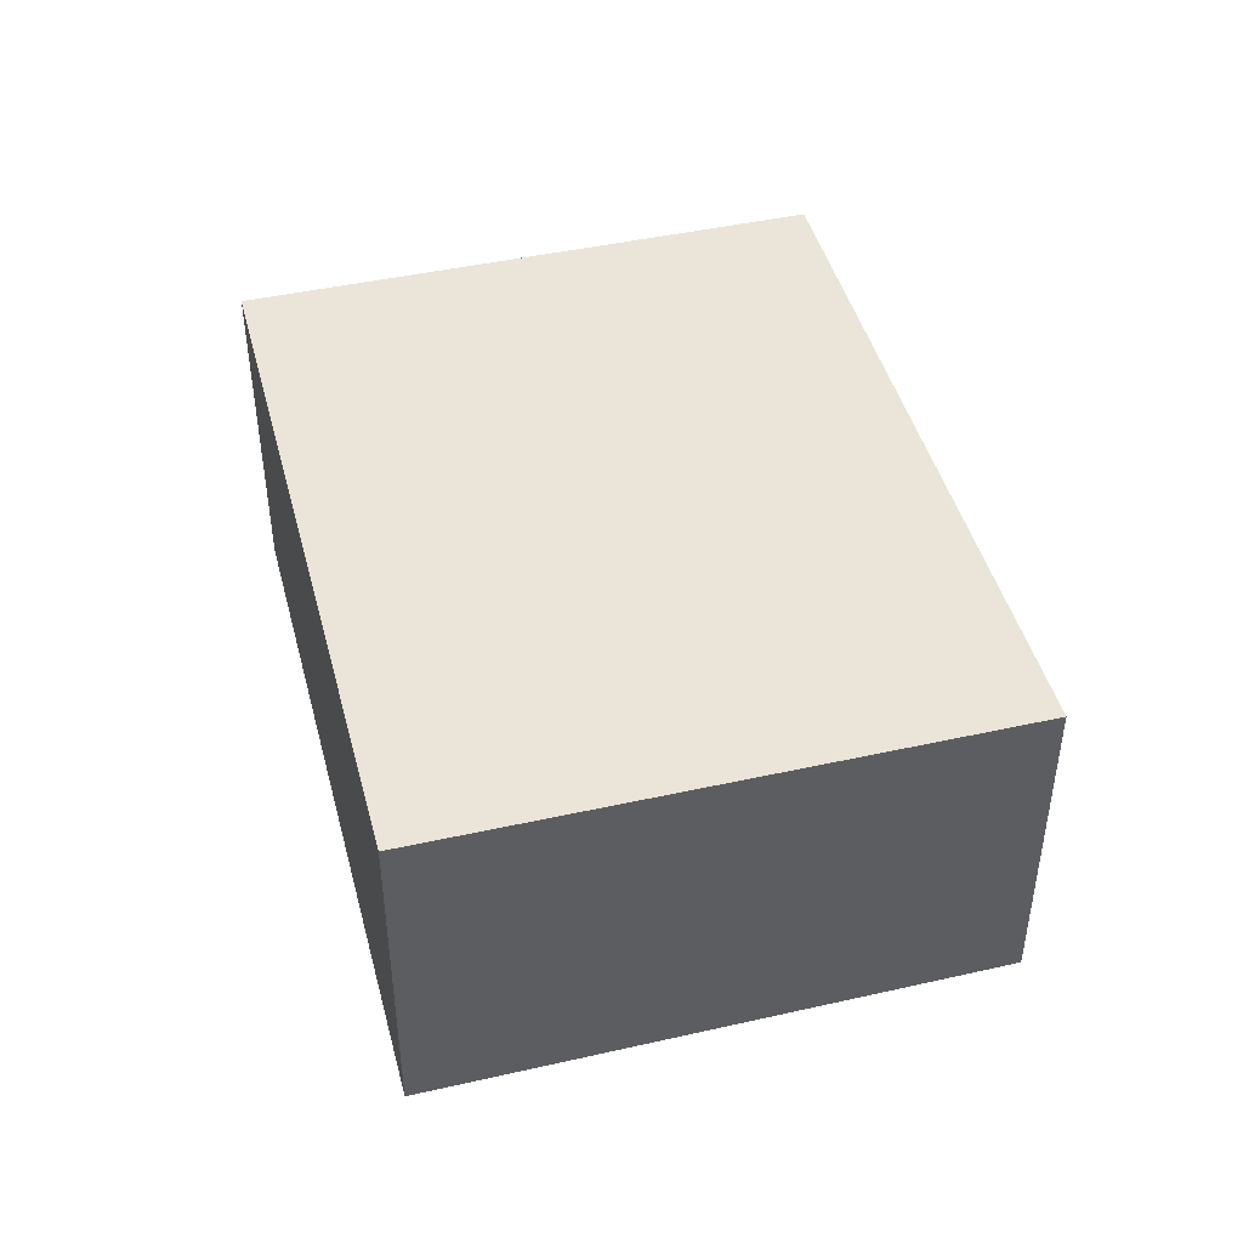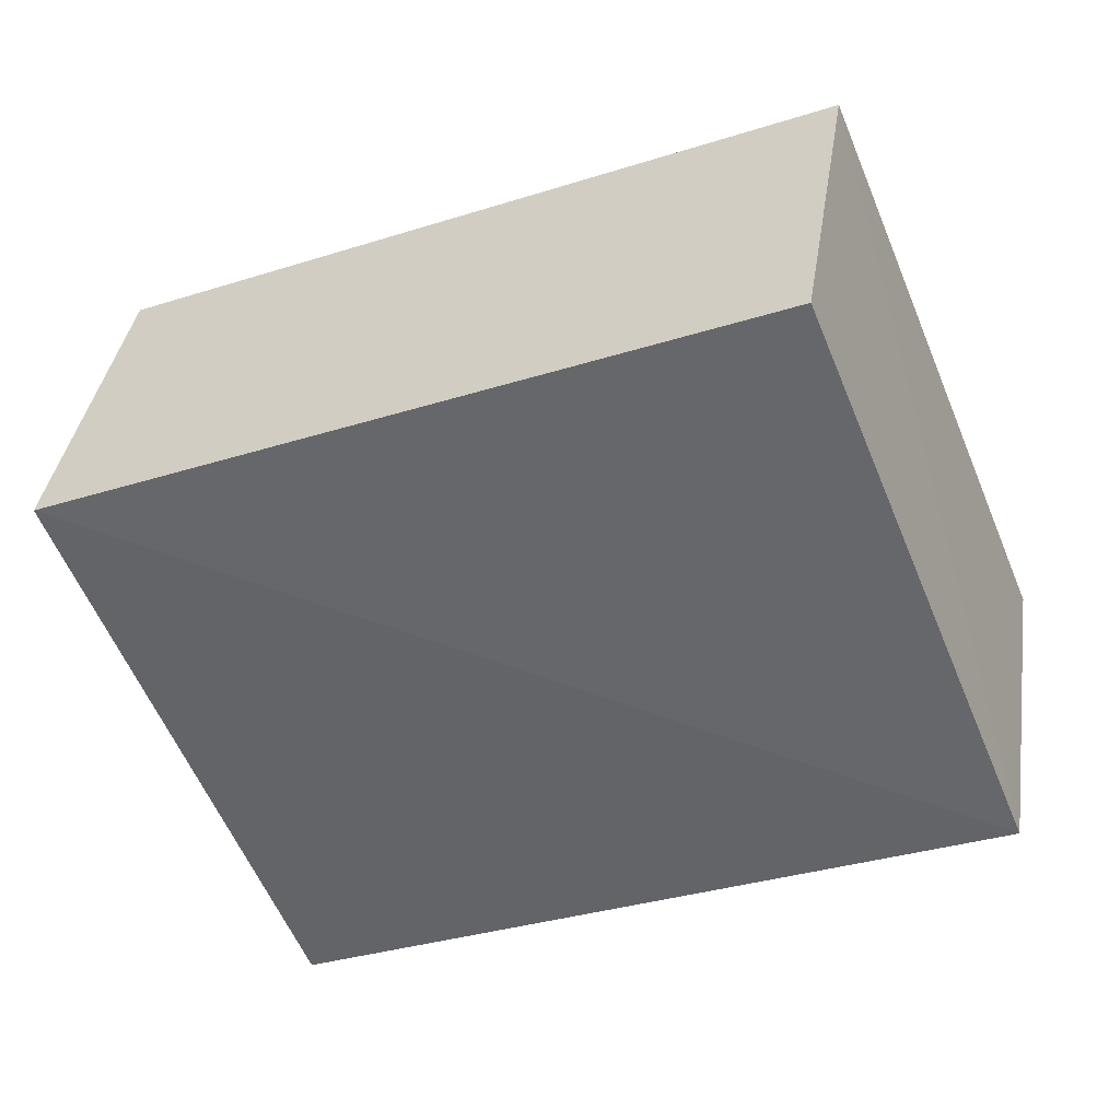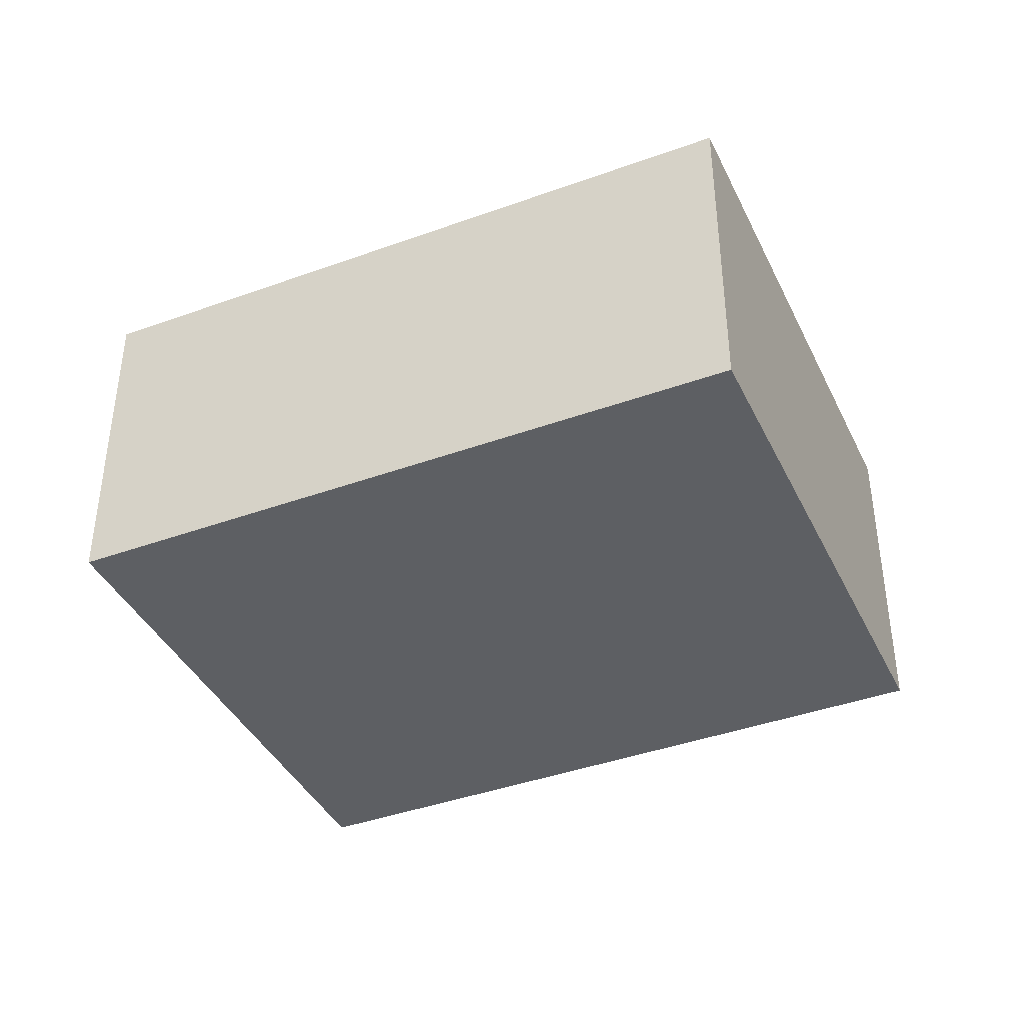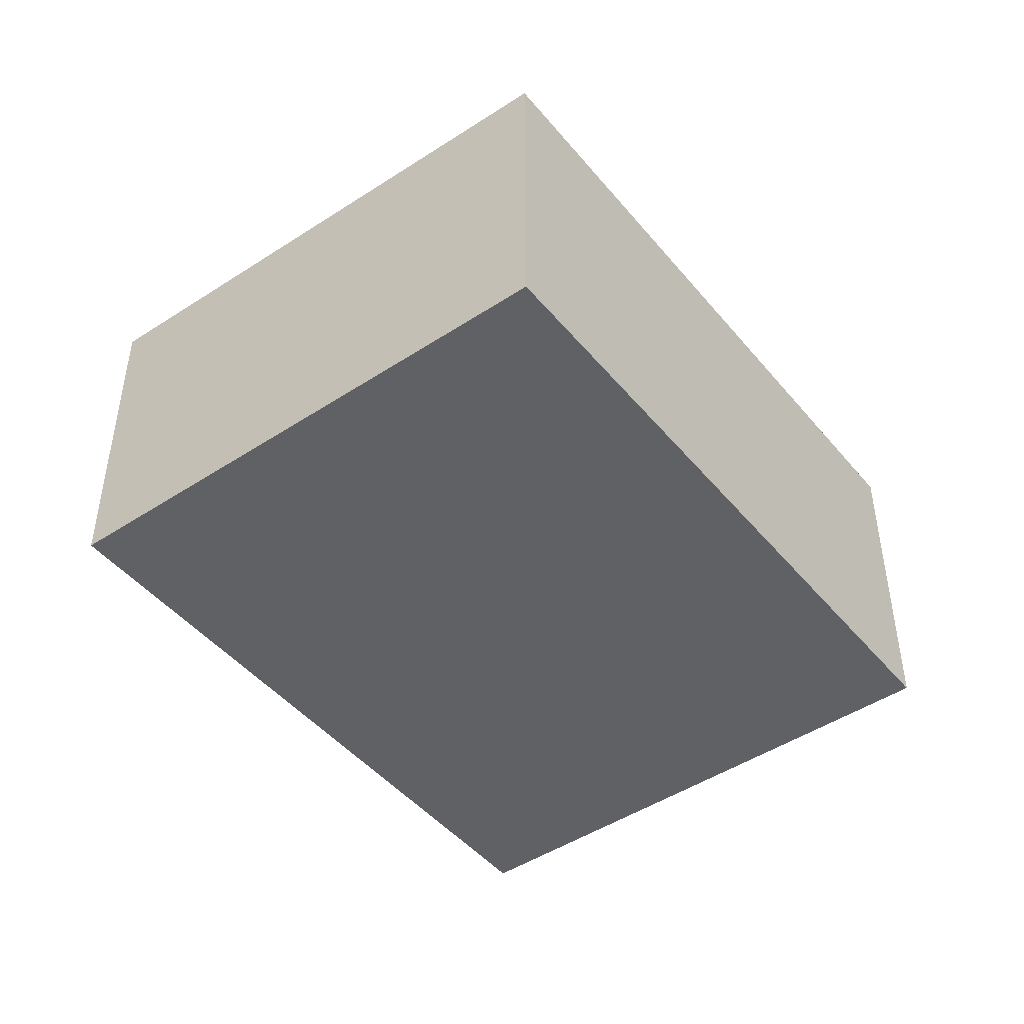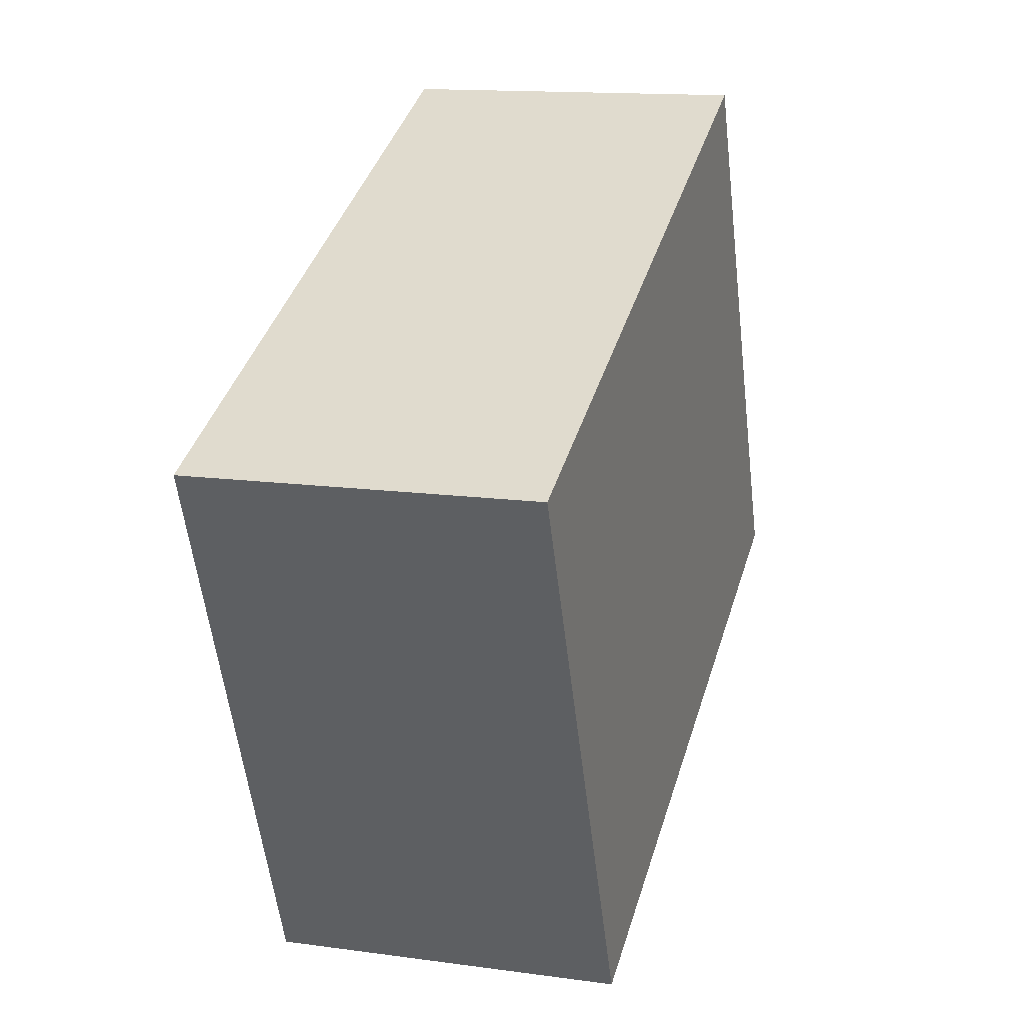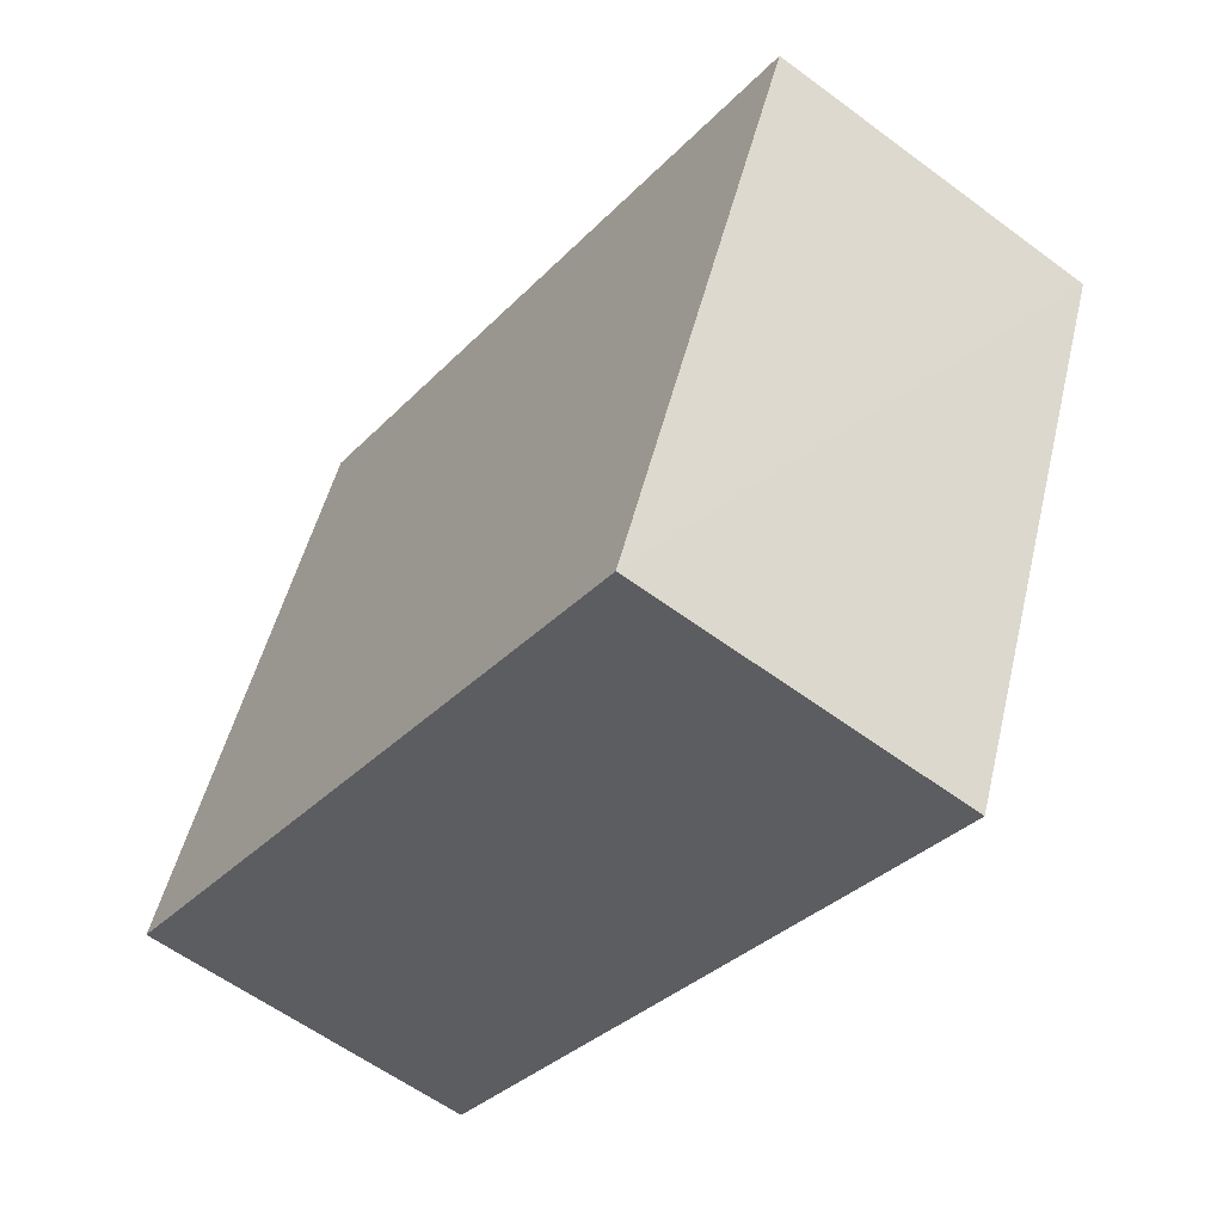
<metadata>
{"format":"obj","ext":"obj","renderer":"f3d","projection":"perspective","resolution":1024,"background":"white","views":[{"elev":45.2,"azim":97.7,"up":"+Z"},{"elev":37.5,"azim":8.7,"up":"+Y"},{"elev":-40.1,"azim":46.5,"up":"+Z"},{"elev":-46.0,"azim":149.5,"up":"+Z"},{"elev":14.5,"azim":-73.0,"up":"+Y"},{"elev":-58.5,"azim":-127.6,"up":"+Y"}]}
</metadata>
<code>
v 8.544e+04 4.459e+05 -0.712
v 8.544e+04 4.459e+05 -0.712
v 8.544e+04 4.459e+05 -0.712
v 8.545e+04 4.459e+05 -0.712
v 8.544e+04 4.459e+05 1.621
v 8.545e+04 4.459e+05 1.621
v 8.544e+04 4.459e+05 1.601
v 8.544e+04 4.459e+05 1.601
f 1 2 3 4
f 5 1 4 6
f 6 4 3 7
f 7 3 2 8
f 8 2 1 5
f 8 5 6 7

</code>
